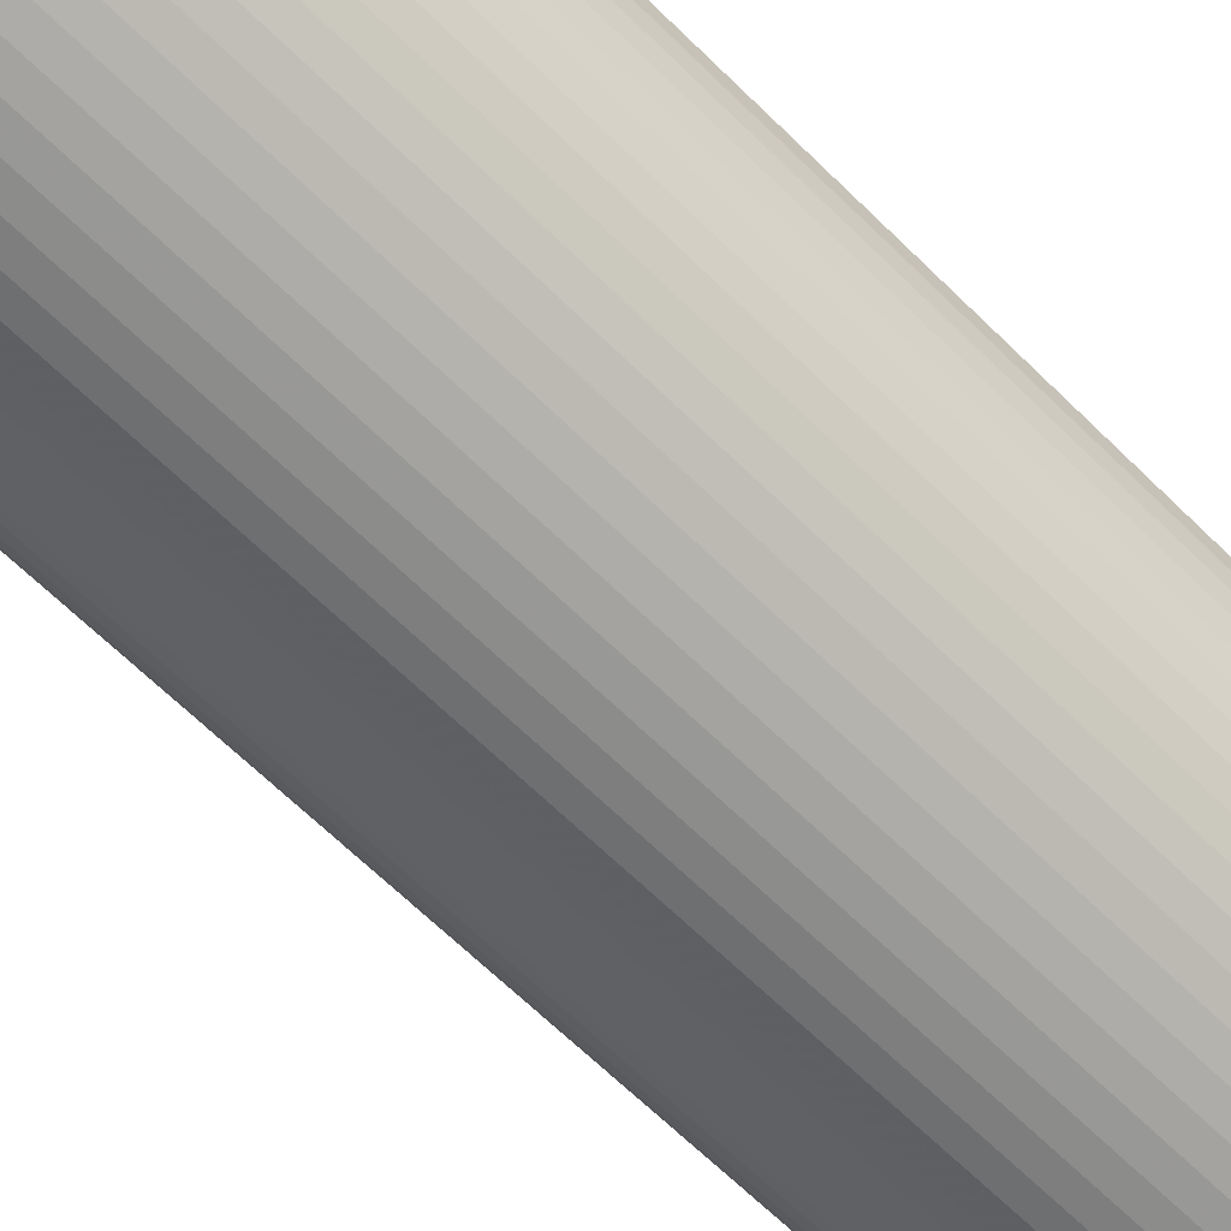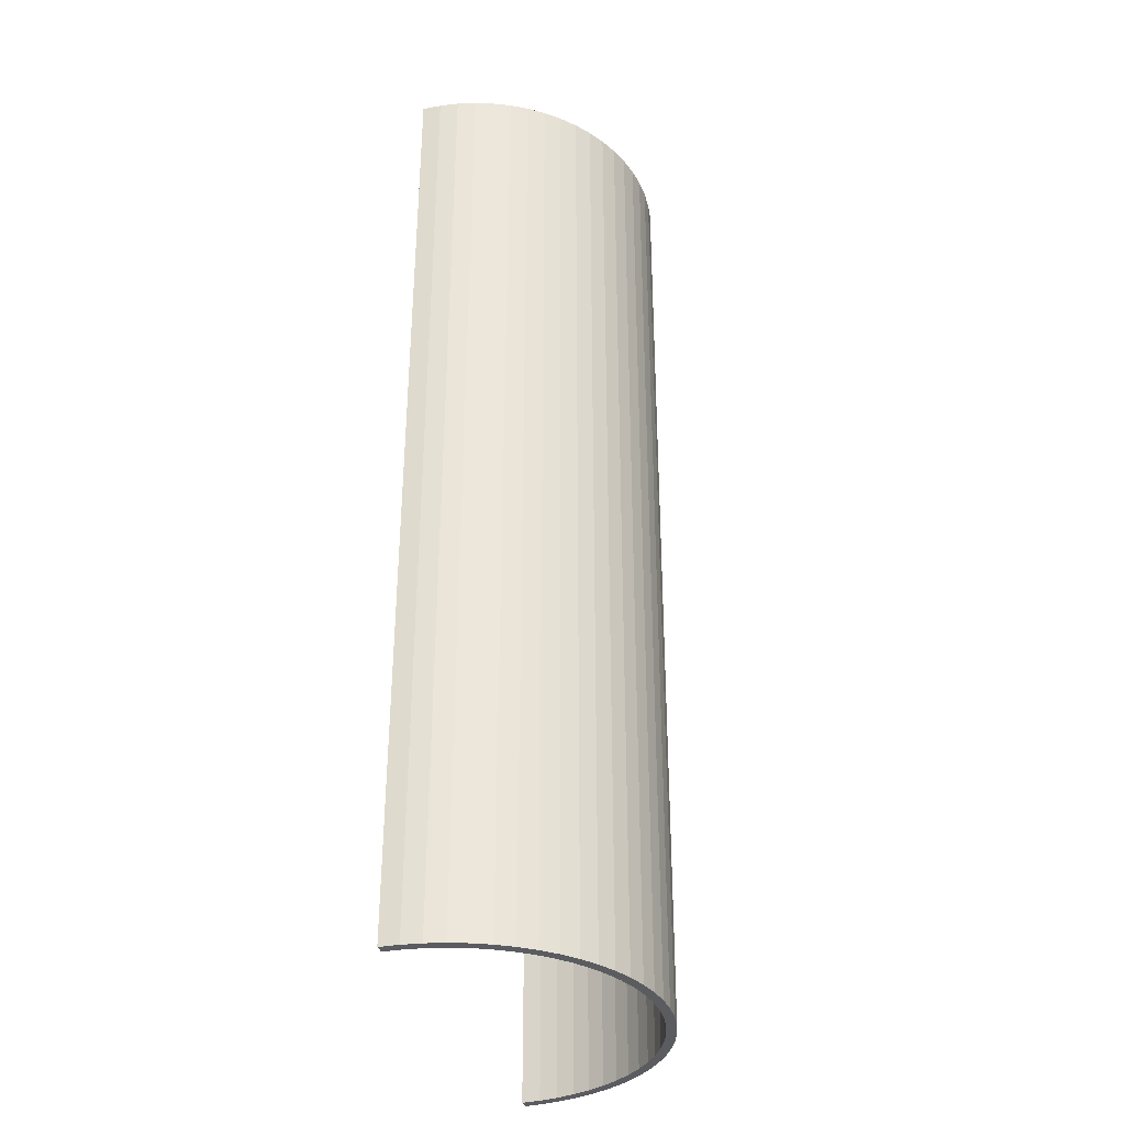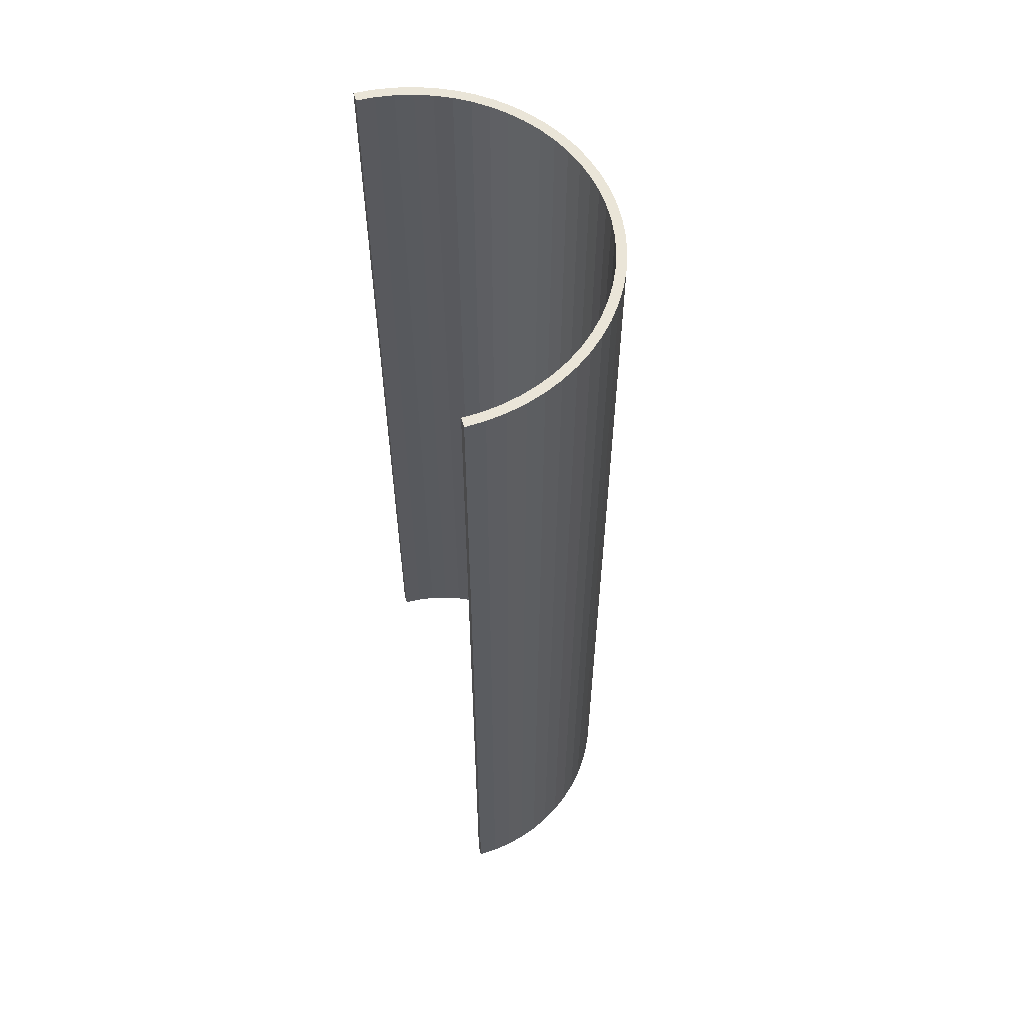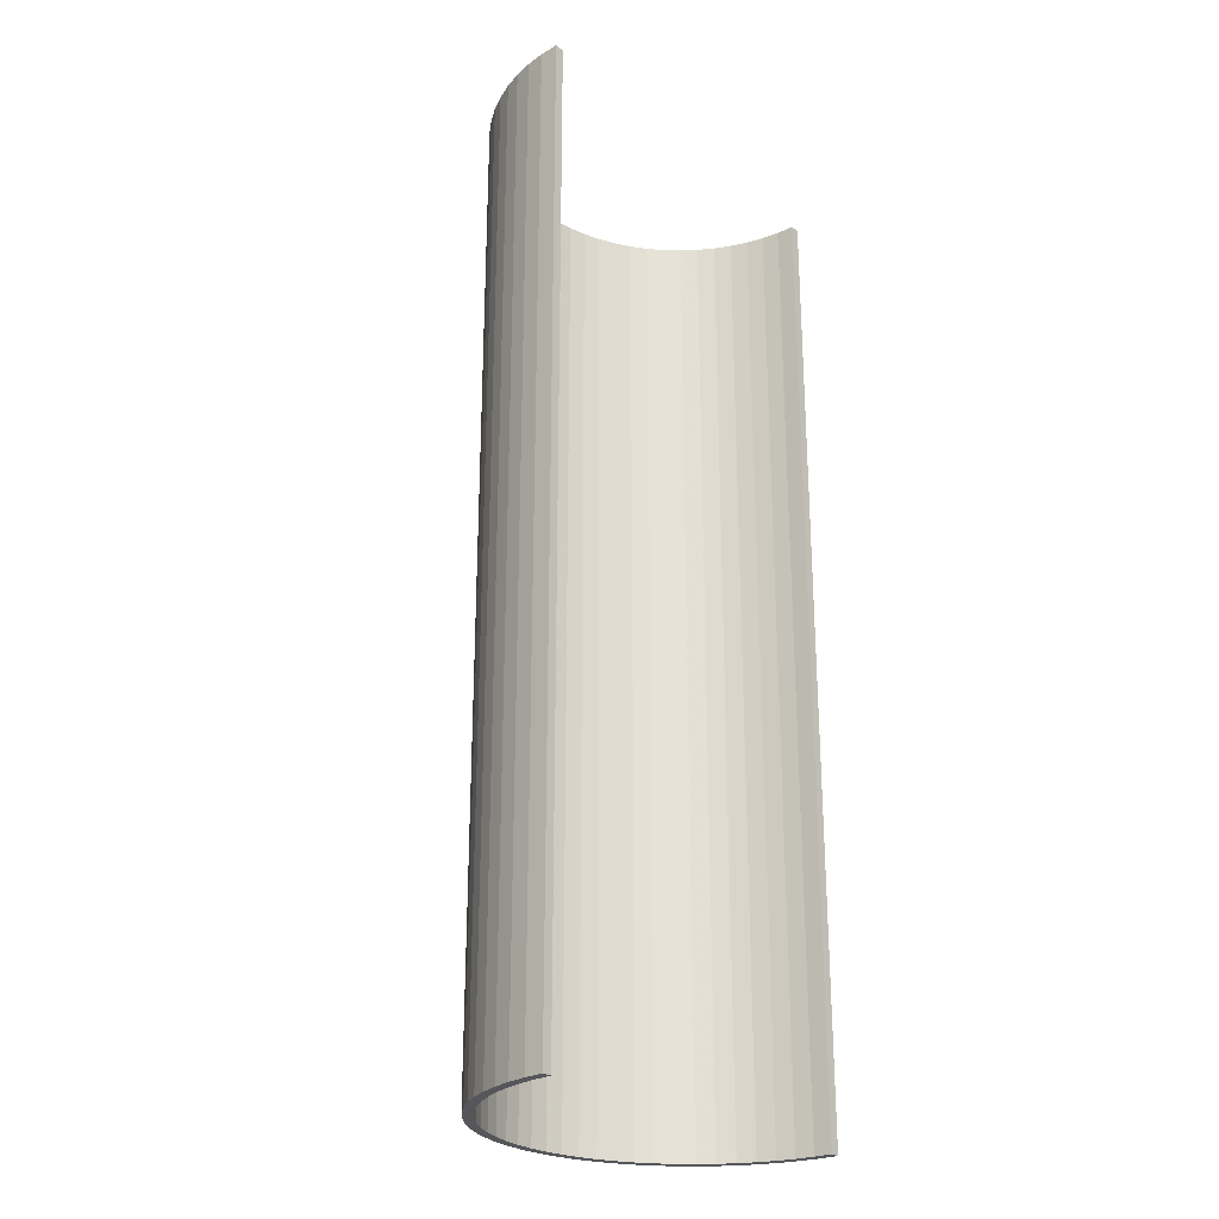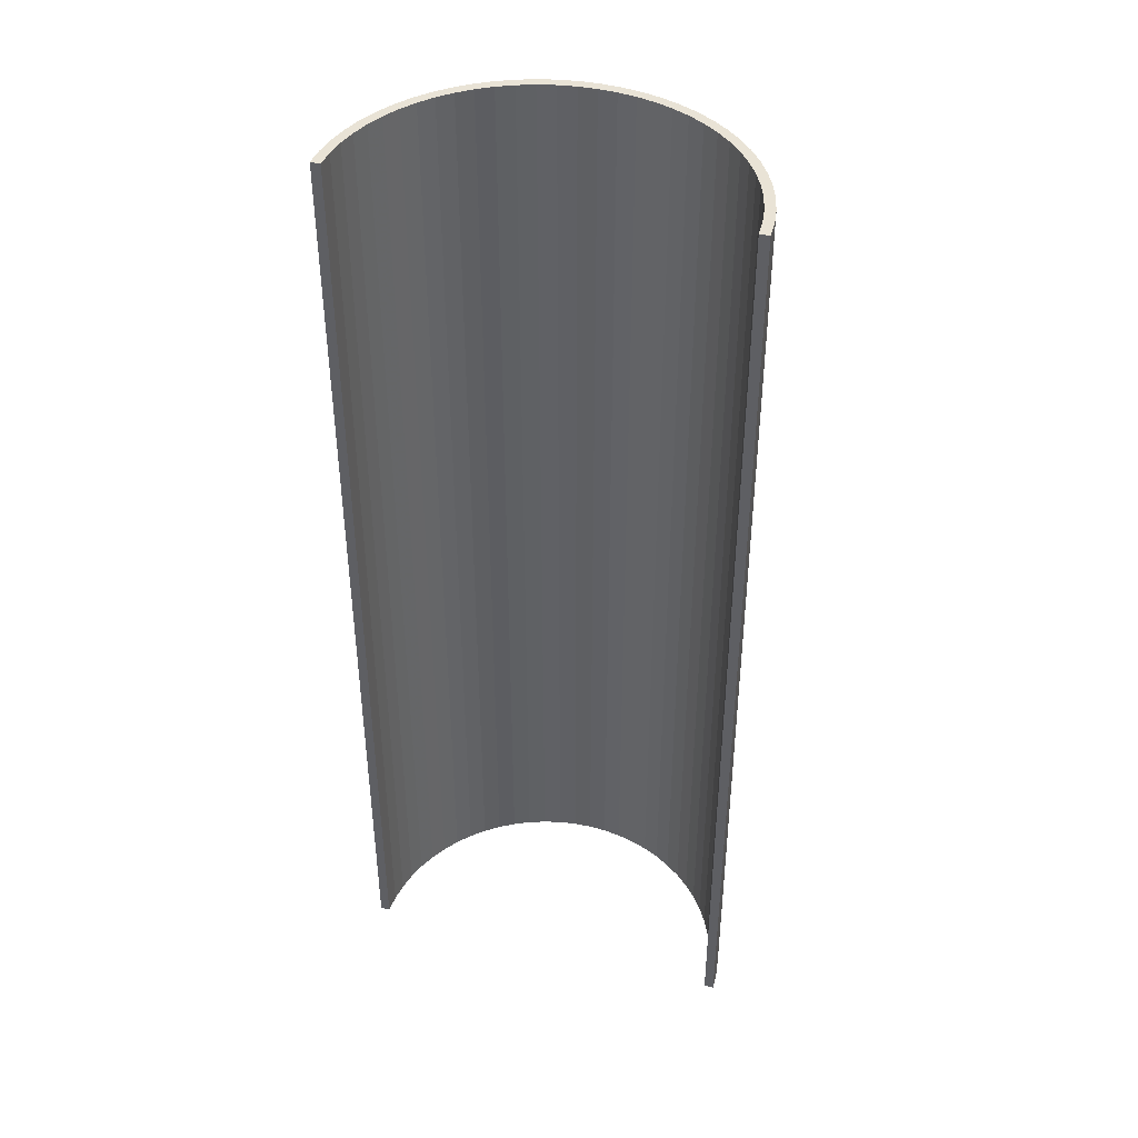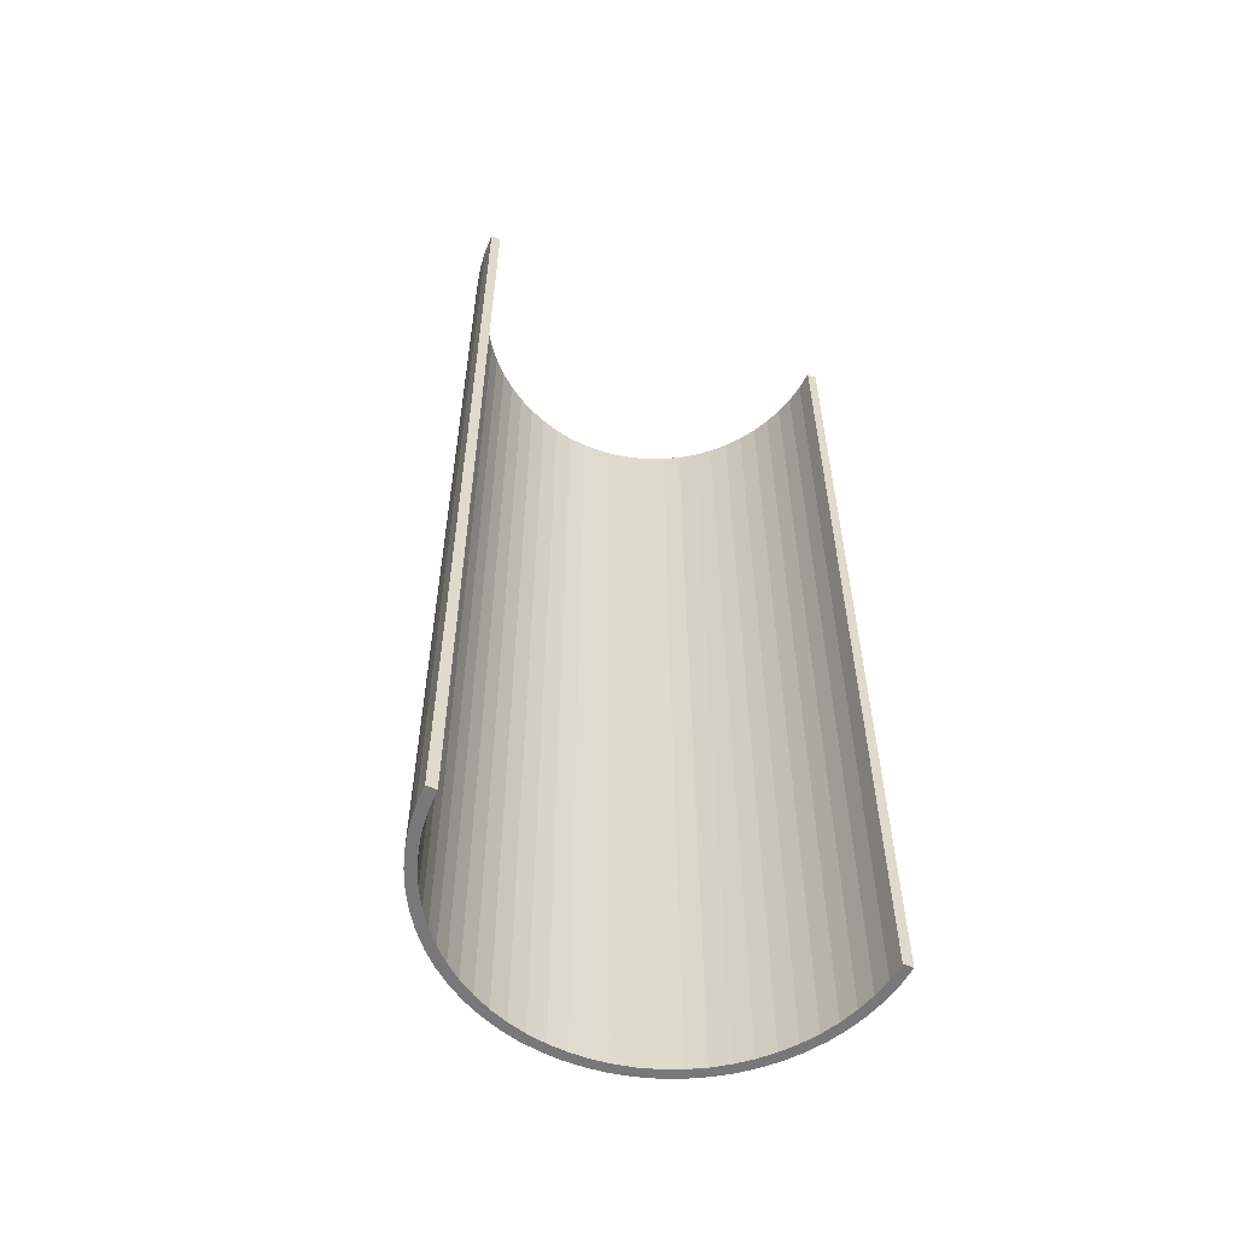
<metadata>
{"format":"obj","ext":"obj","renderer":"f3d","projection":"perspective","resolution":1024,"background":"white","views":[{"elev":-66.3,"azim":-134.5,"up":"+Z"},{"elev":-34.5,"azim":107.1,"up":"+Y"},{"elev":58.7,"azim":73.9,"up":"+Y"},{"elev":-25.5,"azim":-50.1,"up":"+Y"},{"elev":42.0,"azim":16.6,"up":"+Y"},{"elev":-57.6,"azim":-25.4,"up":"+Y"}]}
</metadata>
<code>
o obj_0
v 94.71 		100 		1.181
v 96.34 		100 		2.27
v 95.56 		100 		1.685
v 97.07 		100 		2.929
v 97.73 		100 		3.656
v 97.9 		100 		4.721
v 97.35 		100 		3.972
v 96.72 		100 		3.281
v 96.03 		100 		2.654
v 95.28 		100 		2.099
v 94.48 		100 		1.62
v 93.64 		100 		1.221
v 92.76 		100 		0.907
v 91.85 		100 		0.68
v 90.93 		100 		0.543
v 90 		100 		0
v 82.27 		100 		3.656
v 82.93 		100 		2.929
v 83.66 		100 		2.27
v 84.44 		100 		1.685
v 85.29 		100 		1.181
v 86.17 		100 		0.761
v 87.1 		100 		0.431
v 88.05 		100 		0.192
v 89.02 		100 		0.048
v 90 		100 		0.498
v 89.07 		100 		0.543
v 88.15 		100 		0.68
v 87.24 		100 		0.907
v 86.36 		100 		1.221
v 85.52 		100 		1.62
v 84.72 		100 		2.099
v 83.97 		100 		2.654
v 83.28 		100 		3.281
v 82.65 		100 		3.972
v 82.1 		100 		4.721
v 80 		100 		9.998
v 80.05 		100 		9.02
v 80.19 		100 		8.049
v 80.43 		100 		7.097
v 80.76 		100 		6.173
v 81.18 		100 		5.286
v 81.69 		100 		4.444
v 81.62 		100 		5.521
v 81.22 		100 		6.364
v 80.91 		100 		7.242
v 80.68 		100 		8.146
v 80.54 		100 		9.069
v 80.5 		100 		9.998
v 98.31 		100 		4.444
v 98.82 		100 		5.286
v 99.24 		100 		6.173
v 99.57 		100 		7.097
v 99.81 		100 		8.049
v 99.95 		100 		9.02
v 100 		100 		9.998
v 99.5 		100 		9.998
v 99.46 		100 		9.069
v 99.32 		100 		8.146
v 99.09 		100 		7.242
v 98.78 		100 		6.364
v 98.38 		100 		5.521
v 88.05 		150 		0.192
v 90.98 		100 		0.048
v 87.1 		150 		0.431
v 89.02 		150 		0.048
v 91.95 		100 		0.192
v 90 		150 		0
v 92.9 		100 		0.431
v 93.83 		100 		0.761
v 89.07 		150 		0.543
v 90 		150 		0.498
v 88.15 		150 		0.68
v 87.24 		150 		0.907
v 86.36 		150 		1.221
v 85.52 		150 		1.62
v 84.72 		150 		2.099
v 83.97 		150 		2.654
v 82.1 		150 		4.721
v 82.93 		150 		2.929
v 82.27 		150 		3.656
v 83.28 		150 		3.281
v 82.65 		150 		3.972
v 81.62 		150 		5.521
v 81.22 		150 		6.364
v 81.69 		150 		4.444
v 80.91 		150 		7.242
v 80.68 		150 		8.146
v 81.18 		150 		5.286
v 80 		150 		9.998
v 80.05 		150 		9.02
v 80.54 		150 		9.069
v 80.19 		150 		8.049
v 80.76 		150 		6.173
v 80.43 		150 		7.097
v 80.5 		150 		9.998
v 98.31 		150 		4.444
v 98.82 		150 		5.286
v 99.24 		150 		6.173
v 99.57 		150 		7.097
v 99.81 		150 		8.049
v 99.95 		150 		9.02
v 100 		150 		9.998
v 99.46 		150 		9.069
v 99.5 		150 		9.998
v 99.32 		150 		8.146
v 99.09 		150 		7.242
v 98.78 		150 		6.364
v 98.38 		150 		5.521
v 90.98 		150 		0.048
v 91.95 		150 		0.192
v 92.9 		150 		0.431
v 93.83 		150 		0.761
v 94.71 		150 		1.181
v 95.56 		150 		1.685
v 96.34 		150 		2.27
v 97.07 		150 		2.929
v 97.73 		150 		3.656
v 97.9 		150 		4.721
v 97.35 		150 		3.972
v 96.72 		150 		3.281
v 96.03 		150 		2.654
v 95.28 		150 		2.099
v 94.48 		150 		1.62
v 93.64 		150 		1.221
v 92.76 		150 		0.907
v 91.85 		150 		0.68
v 90.93 		150 		0.543
v 83.66 		150 		2.27
v 84.44 		150 		1.685
v 85.29 		150 		1.181
v 86.17 		150 		0.761
g group_0_16089887
f 91 38 37
f 91 39 38
f 96 49 48
f 96 37 49
f 81 86 83
f 79 83 86
f 66 63 73
f 65 73 63
f 132 75 65
f 86 89 79
f 89 94 84
f 84 79 89
f 85 84 94
f 94 95 85
f 87 85 95
f 88 87 95
f 95 93 88
f 92 88 91
f 91 90 92
f 91 88 93
f 96 92 90
f 87 46 85
f 46 87 88
f 64 16 110
f 67 64 111
f 14 126 127
f 68 110 16
f 58 55 57
f 61 53 60
f 59 55 58
f 51 52 62
f 50 51 6
f 61 62 52
f 53 61 52
f 60 53 59
f 54 59 53
f 55 59 54
f 56 57 55
f 7 50 6
f 51 62 6
f 8 5 7
f 68 16 66
f 9 2 8
f 27 72 71
f 10 3 9
f 50 7 5
f 11 1 10
f 5 8 4
f 28 27 73
f 71 73 27
f 12 70 11
f 4 8 2
f 28 73 74
f 13 69 12
f 1 3 10
f 2 9 3
f 14 69 13
f 1 11 70
f 30 74 75
f 15 64 14
f 69 70 12
f 31 30 76
f 69 14 67
f 64 67 14
f 25 27 28
f 30 23 29
f 29 23 28
f 31 22 30
f 32 21 31
f 33 20 32
f 23 30 22
f 34 19 33
f 22 31 21
f 35 17 34
f 21 32 20
f 20 33 19
f 36 43 35
f 17 35 43
f 17 18 34
f 19 34 18
f 26 16 15
f 112 69 111
f 10 123 11
f 124 125 11
f 114 1 113
f 4 116 117
f 21 132 22
f 9 8 122
f 9 122 123
f 9 123 10
f 22 132 23
f 124 11 123
f 72 27 26
f 14 127 128
f 28 74 29
f 43 86 81
f 29 74 30
f 18 81 80
f 129 19 18
f 18 80 129
f 129 130 19
f 32 78 33
f 20 19 130
f 33 78 34
f 21 130 131
f 83 35 34
f 20 130 21
f 83 79 35
f 36 35 79
f 132 21 131
f 44 36 79
f 15 128 26
f 65 23 132
f 63 24 23
f 63 23 65
f 63 66 24
f 25 24 66
f 25 66 16
f 1 114 3
f 2 116 4
f 118 50 5
f 120 7 6
f 120 8 7
f 125 12 11
f 12 125 126
f 12 126 13
f 13 126 14
f 14 128 15
f 17 43 81
f 81 18 17
f 75 76 30
f 31 76 32
f 77 32 76
f 32 77 78
f 34 78 82
f 82 83 34
f 72 26 128
f 37 90 91
f 91 93 39
f 93 95 40
f 93 40 39
f 94 41 40
f 95 94 40
f 41 94 42
f 89 42 94
f 42 86 43
f 89 86 42
f 44 79 84
f 85 45 44
f 85 44 84
f 46 45 85
f 88 47 46
f 64 15 16
f 26 27 16
f 25 16 27
f 24 28 23
f 25 28 24
f 47 88 48
f 92 48 88
f 48 92 96
f 45 41 44
f 46 40 45
f 44 42 36
f 47 40 46
f 43 36 42
f 37 96 90
f 48 38 47
f 42 44 41
f 49 37 48
f 41 45 40
f 97 50 118
f 40 47 39
f 38 48 37
f 39 47 38
f 50 97 51
f 98 51 97
f 51 98 52
f 99 52 98
f 99 100 52
f 53 52 100
f 106 100 107
f 108 107 100
f 101 54 53
f 101 53 100
f 54 101 55
f 102 55 101
f 100 99 108
f 109 108 99
f 99 98 109
f 118 120 97
f 109 98 119
f 97 119 98
f 103 56 55
f 103 55 102
f 104 105 102
f 106 104 102
f 103 102 105
f 102 101 106
f 100 106 101
f 104 58 105
f 57 105 58
f 57 56 105
f 119 97 120
f 58 104 106
f 58 106 59
f 121 120 118
f 118 117 121
f 117 116 121
f 107 60 106
f 59 106 60
f 122 121 116
f 116 115 122
f 60 107 108
f 60 108 61
f 123 122 115
f 115 114 123
f 124 123 114
f 114 113 124
f 109 62 108
f 61 108 62
f 125 124 113
f 113 112 125
f 126 125 112
f 127 126 112
f 112 111 127
f 111 110 127
f 105 56 103
f 128 127 110
f 110 68 128
f 72 128 68
f 110 111 64
f 71 72 68
f 68 66 71
f 111 69 67
f 73 71 66
f 73 65 74
f 70 69 113
f 74 65 75
f 69 112 113
f 76 75 132
f 132 131 76
f 77 76 131
f 131 130 77
f 78 77 130
f 130 129 78
f 82 78 129
f 113 1 70
f 129 80 82
f 80 81 82
f 83 82 81
f 115 3 114
f 3 116 2
f 115 116 3
f 117 118 4
f 5 4 118
f 119 6 109
f 62 109 6
f 120 6 119
f 121 8 120
f 121 122 8

</code>
